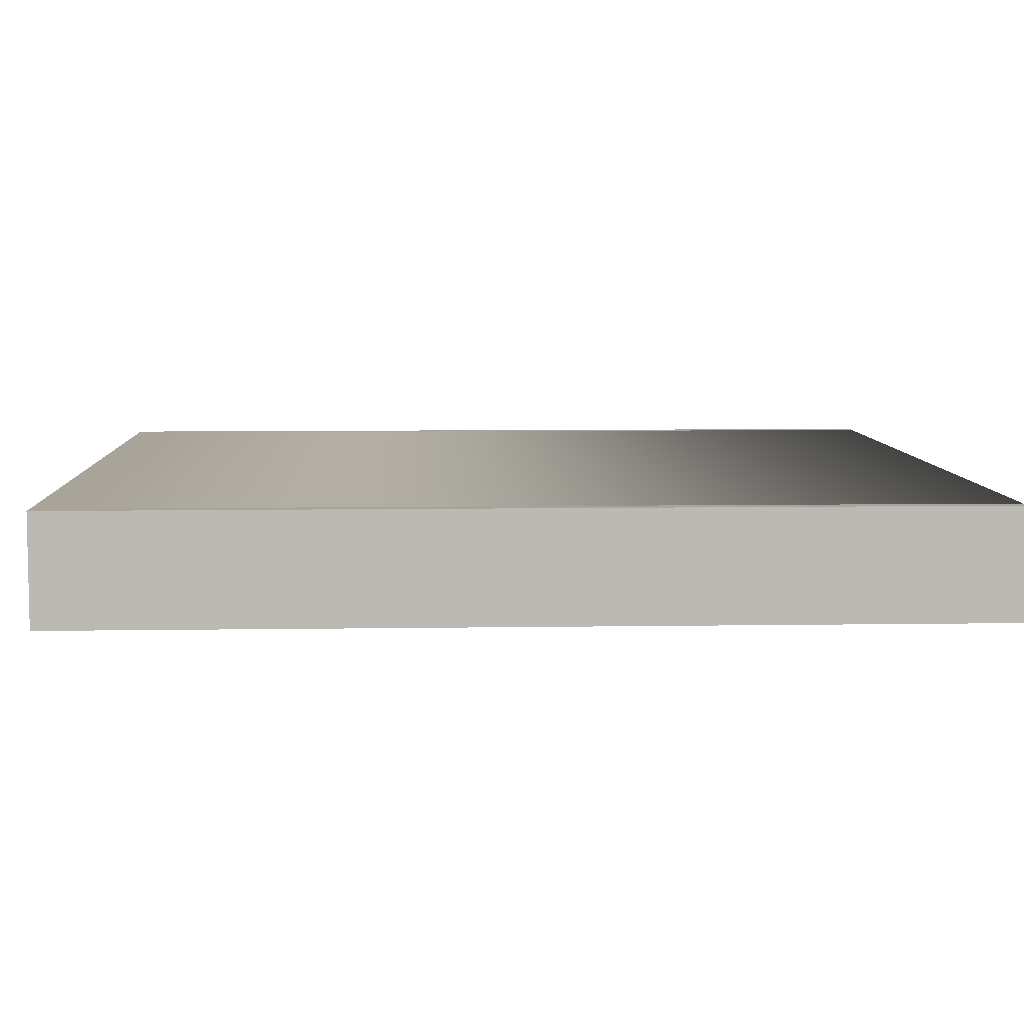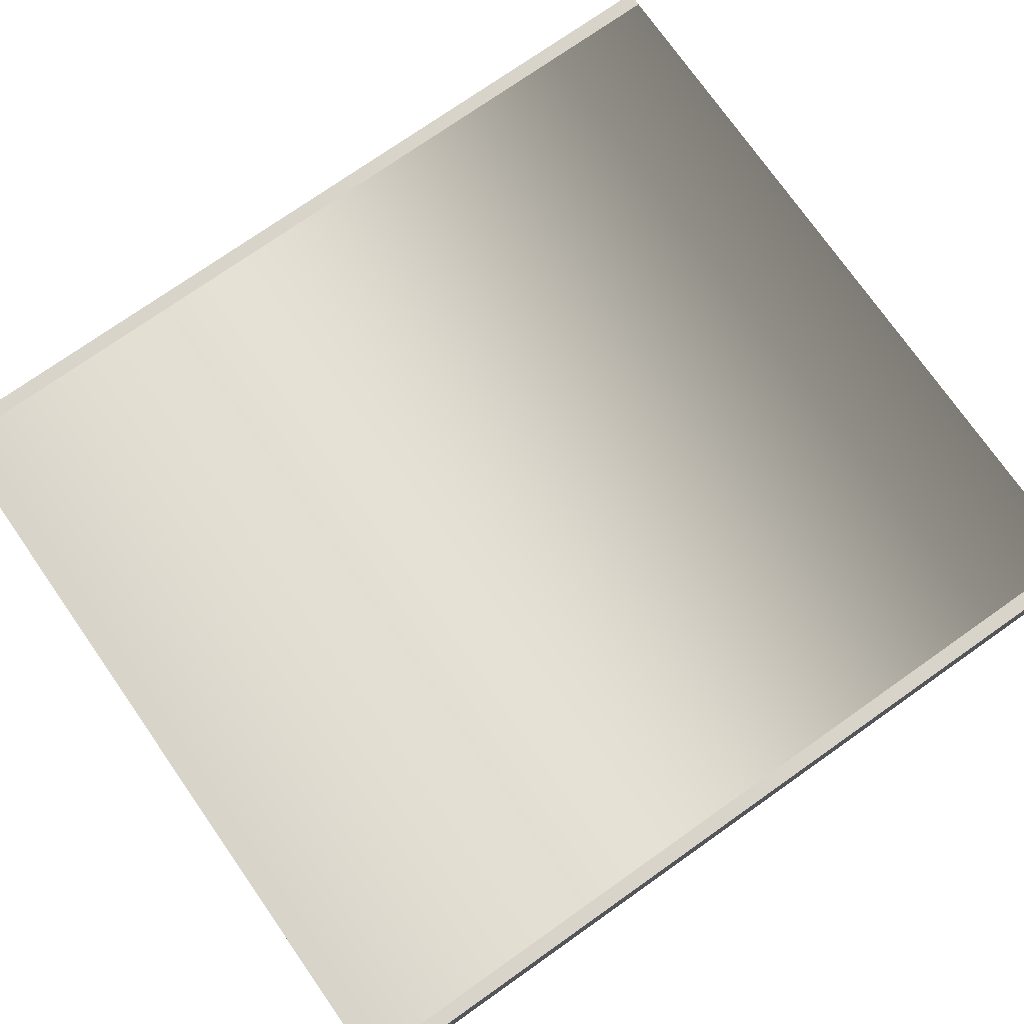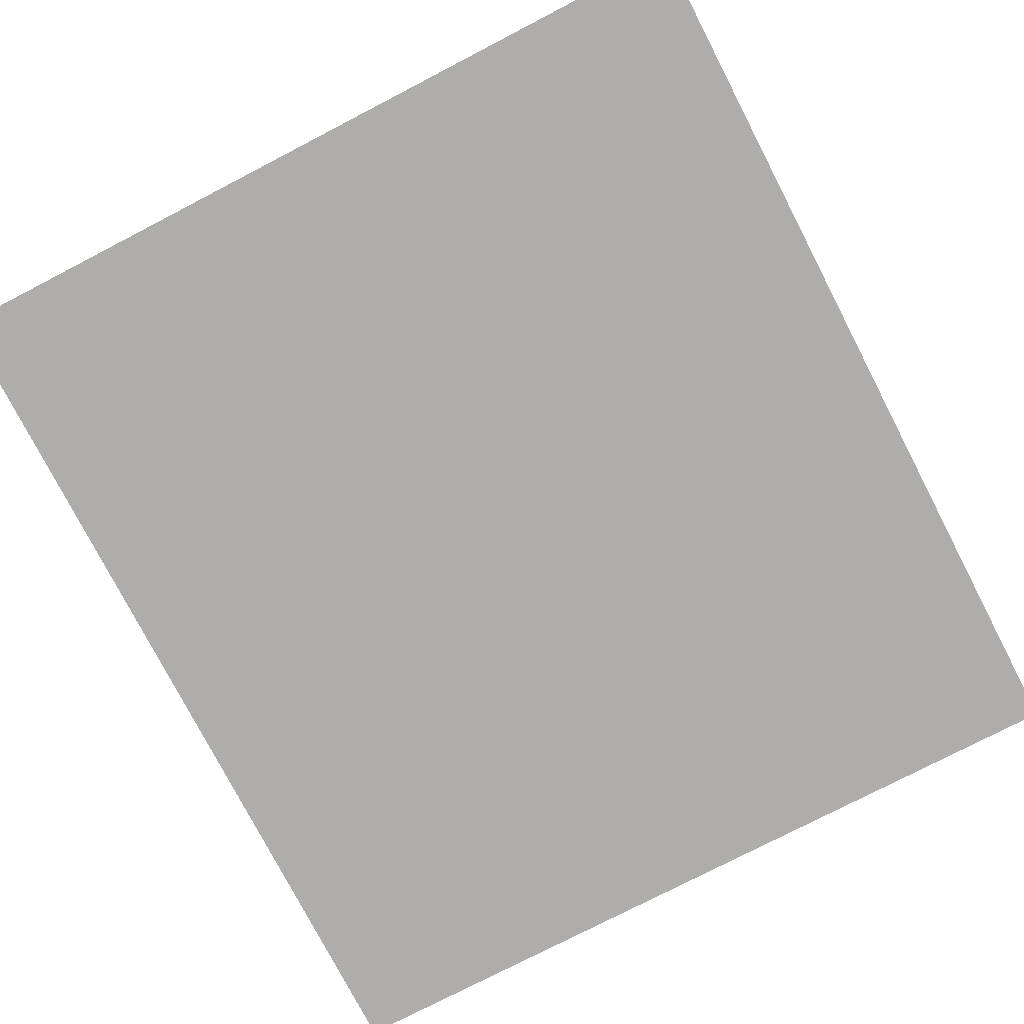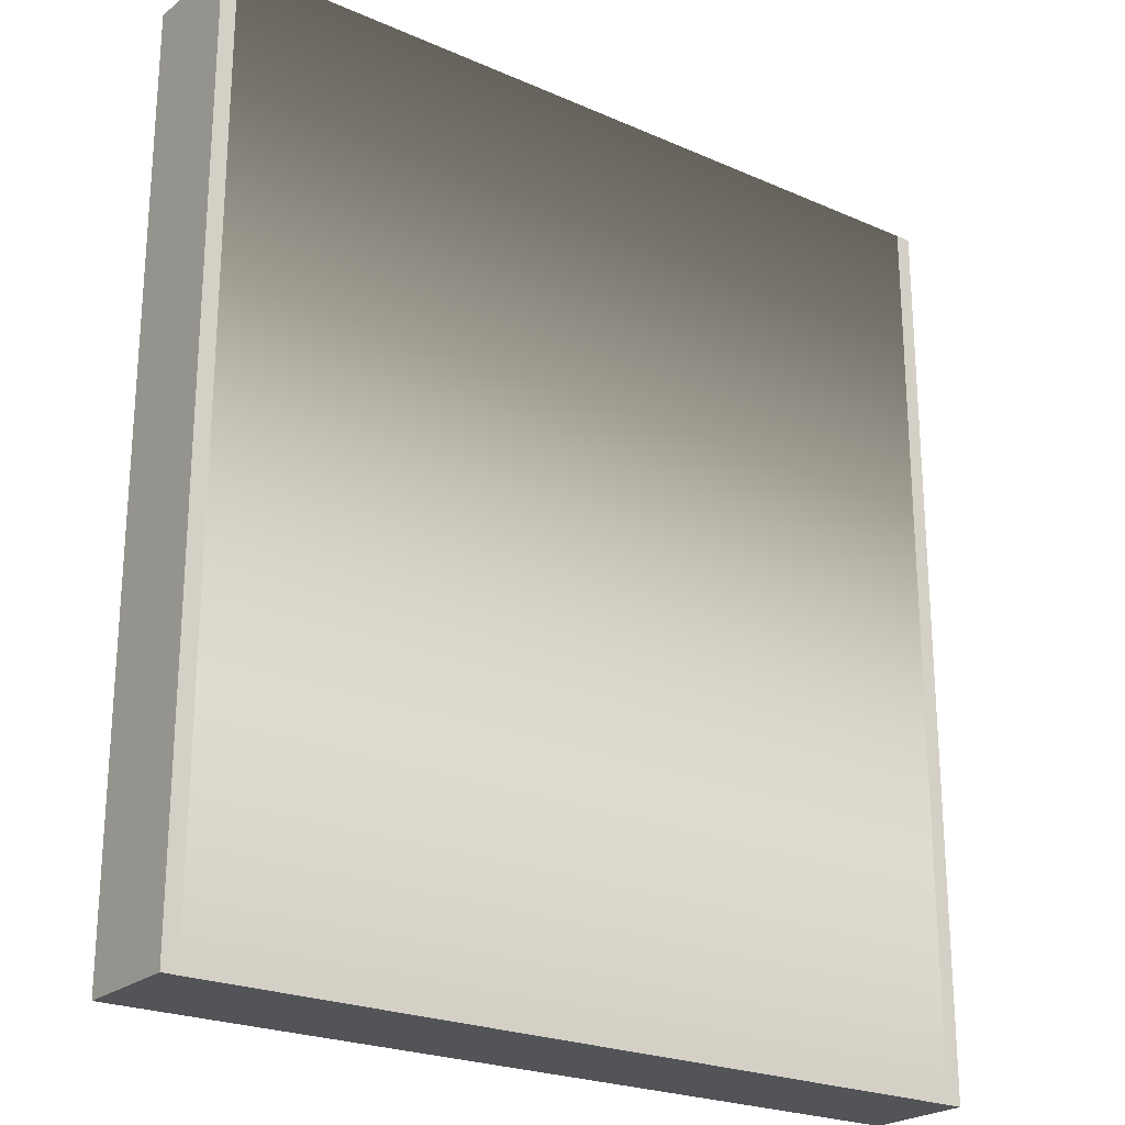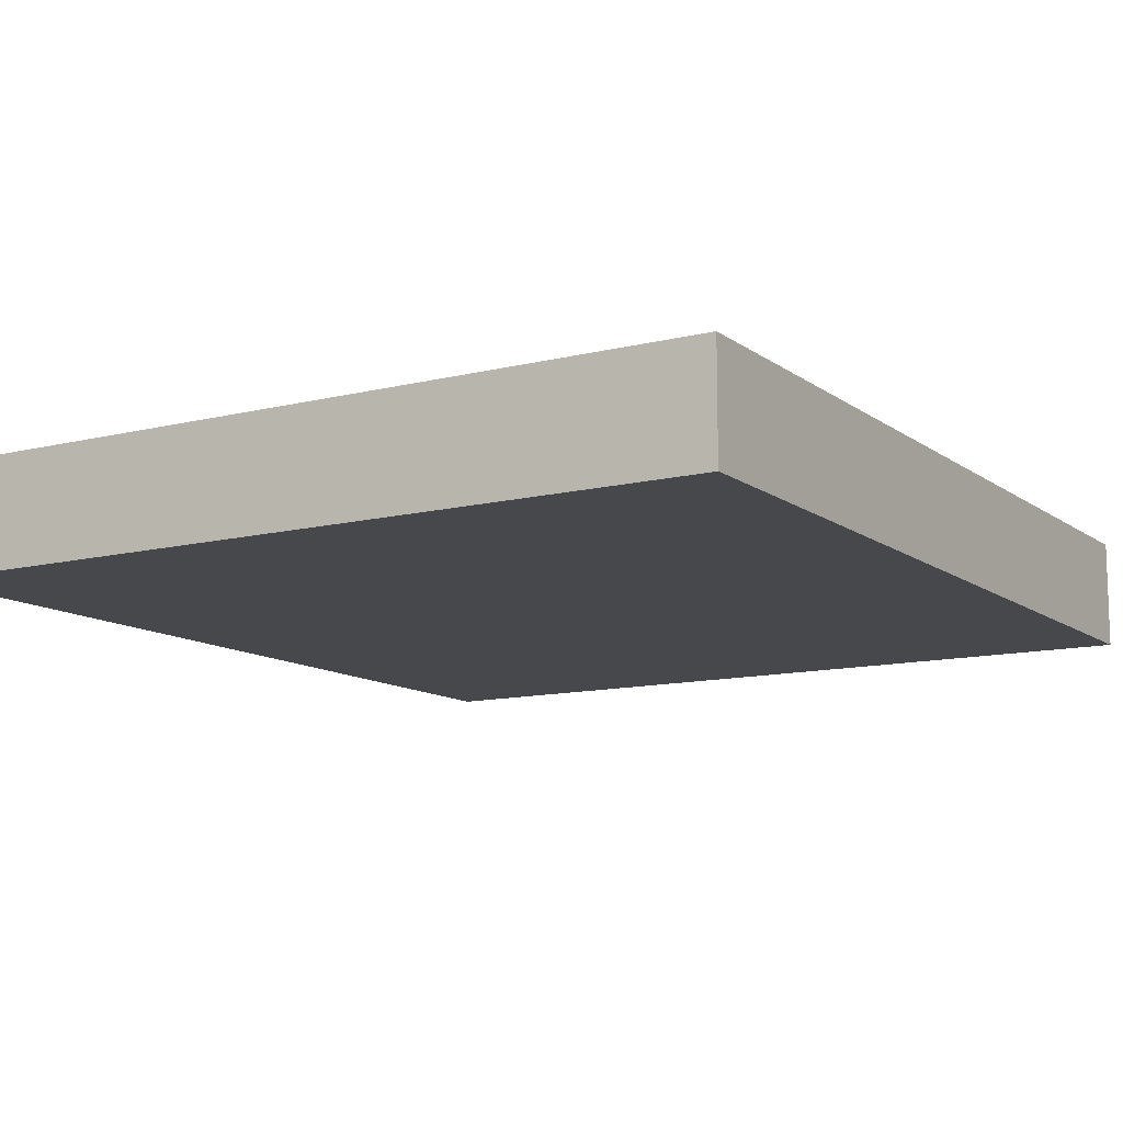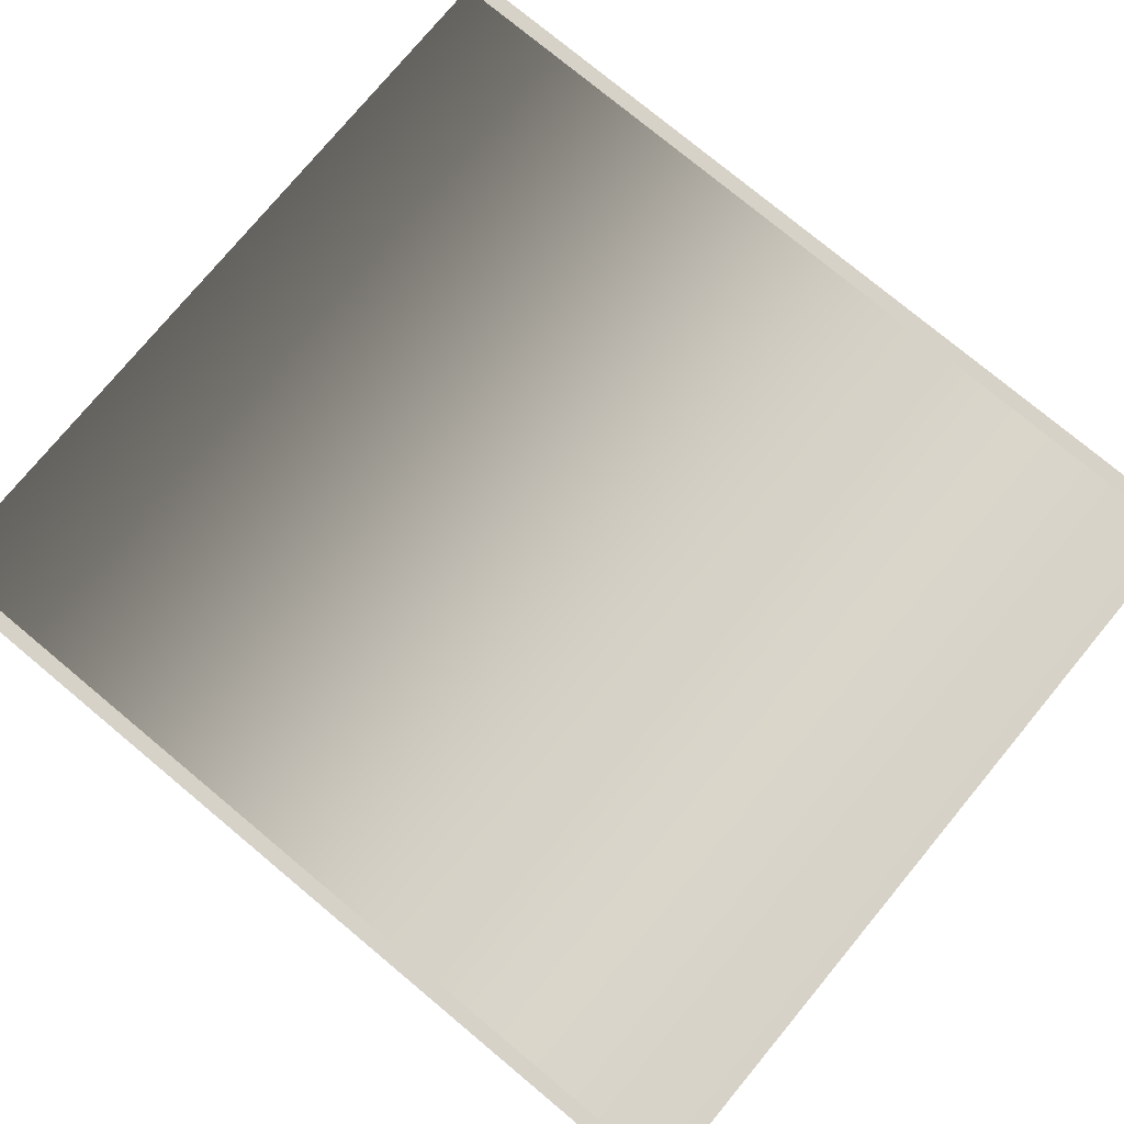
<metadata>
{"format":"obj","ext":"obj","renderer":"f3d","projection":"perspective","resolution":1024,"background":"white","views":[{"elev":7.1,"azim":-92.6,"up":"+Y"},{"elev":75.3,"azim":-125.1,"up":"+Y"},{"elev":-77.2,"azim":-152.6,"up":"+Y"},{"elev":-23.3,"azim":143.5,"up":"+Z"},{"elev":-11.6,"azim":-148.9,"up":"+Y"},{"elev":77.3,"azim":129.7,"up":"+Y"}]}
</metadata>
<code>
g Wall___Copy:default1
v -45.54 -2.809 64.71
v -45.54 -2.809 -37.34
v -45.54 8.537 64.71
v -45.54 8.537 -37.34
v -47.3 8.537 64.71
v -47.3 8.537 -37.34
v -47.3 -2.809 64.71
v -47.3 -2.809 -37.34
v -45.54 8.537 -35.76
v -45.54 -2.809 -35.76
v 43.27 -2.809 -37.34
v 43.27 -2.809 64.71
v 43.27 8.537 -37.34
v 43.27 8.537 64.71
v 45.03 8.537 -37.34
v 45.03 8.537 64.71
v 45.03 -2.809 -37.34
v 45.03 -2.809 64.71
v 43.27 8.537 -35.76
v 43.27 -2.809 -35.76
v -47.3 -3.713 64.71
v -47.3 -3.713 -37.34
v -45.54 -3.713 -37.34
v -45.54 -3.713 64.71
v 45.03 -3.713 -37.34
v 45.03 -3.713 64.71
v 43.27 -3.713 64.71
v 43.27 -3.713 -37.34
v -45.54 7.467 -35.76
v -45.54 7.467 64.71
v -47.3 7.467 64.71
v -47.3 7.467 -37.34
v -45.54 7.467 -37.34
v 43.27 7.467 -37.34
v 45.03 7.467 -37.34
v 45.03 7.467 64.71
v 43.27 7.467 64.71
v 43.27 7.467 -35.76
v -45.54 7.467 64.71
v -45.54 8.537 64.71
v 43.27 7.467 64.71
v 43.27 8.537 64.71
g Wall___Copy:pCube326 Wall___Copy:polySurface2 Wall___Copy:polySurface1 group
f 1 10 29 30
f 31 32 8 7
f 21 22 23 24
f 2 8 32 33
f 7 1 30 31
f 35 36 18 17
f 25 26 27 28
f 12 18 36 37
f 17 11 34 35
f 38 20 12 37
f 4 9 19 13
f 38 29 10 20
f 2 33 34 11
f 7 8 22 21
f 8 2 23 22
f 1 7 21 24
f 17 18 26 25
f 18 12 27 26
f 11 17 25 28
f 10 1 12 20
f 1 24 27 12
f 24 23 28 27
f 23 2 11 28
g Wall___Copy:polySurface1 group
f 15 13 14 16
f 5 3 4 6
g Wall___Copy:pCube326 Wall___Copy:polySurface2 Wall___Copy:polySurface1 group
f 31 30 3 5
f 5 6 32 31
f 33 32 6 4
f 34 33 4 13
f 35 34 13 15
f 15 16 36 35
f 37 36 16 14
f 40 39 41 42
f 29 38 41 39
f 19 9 40 42

</code>
